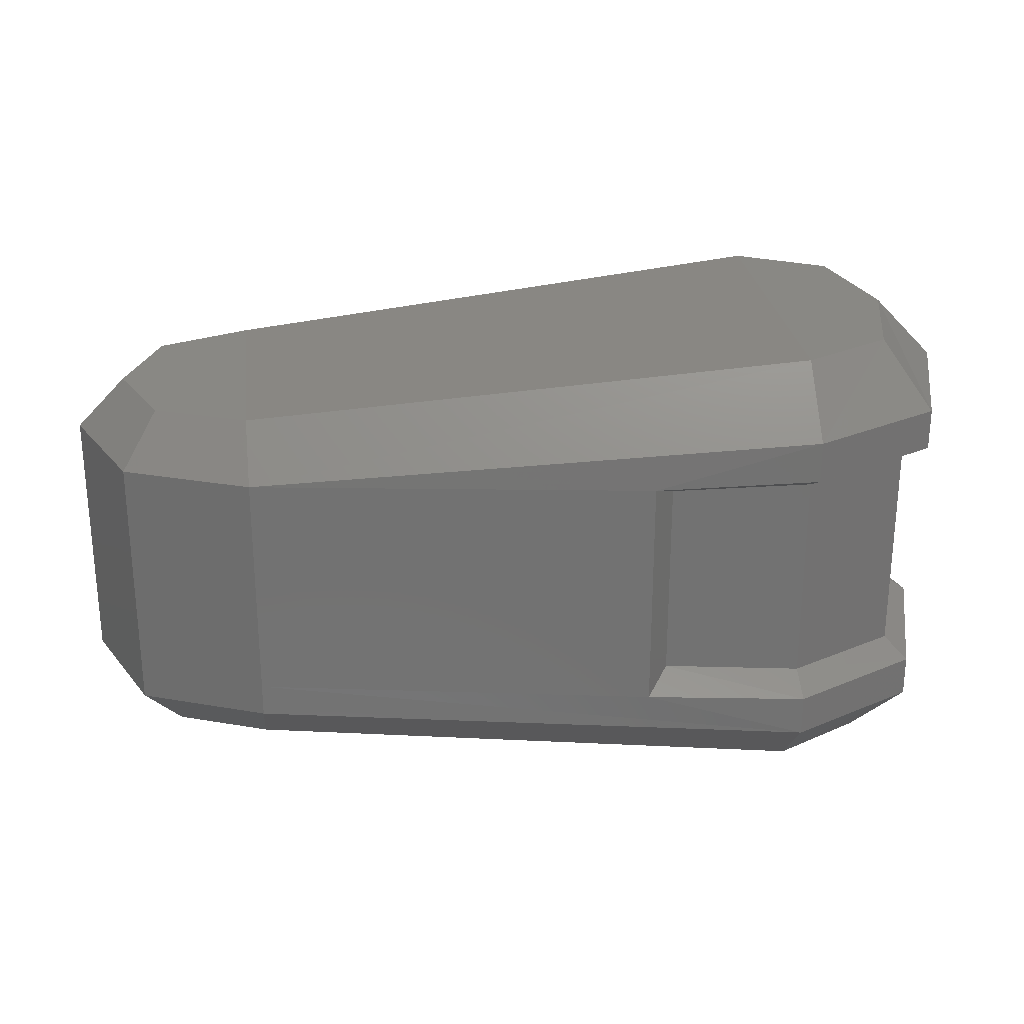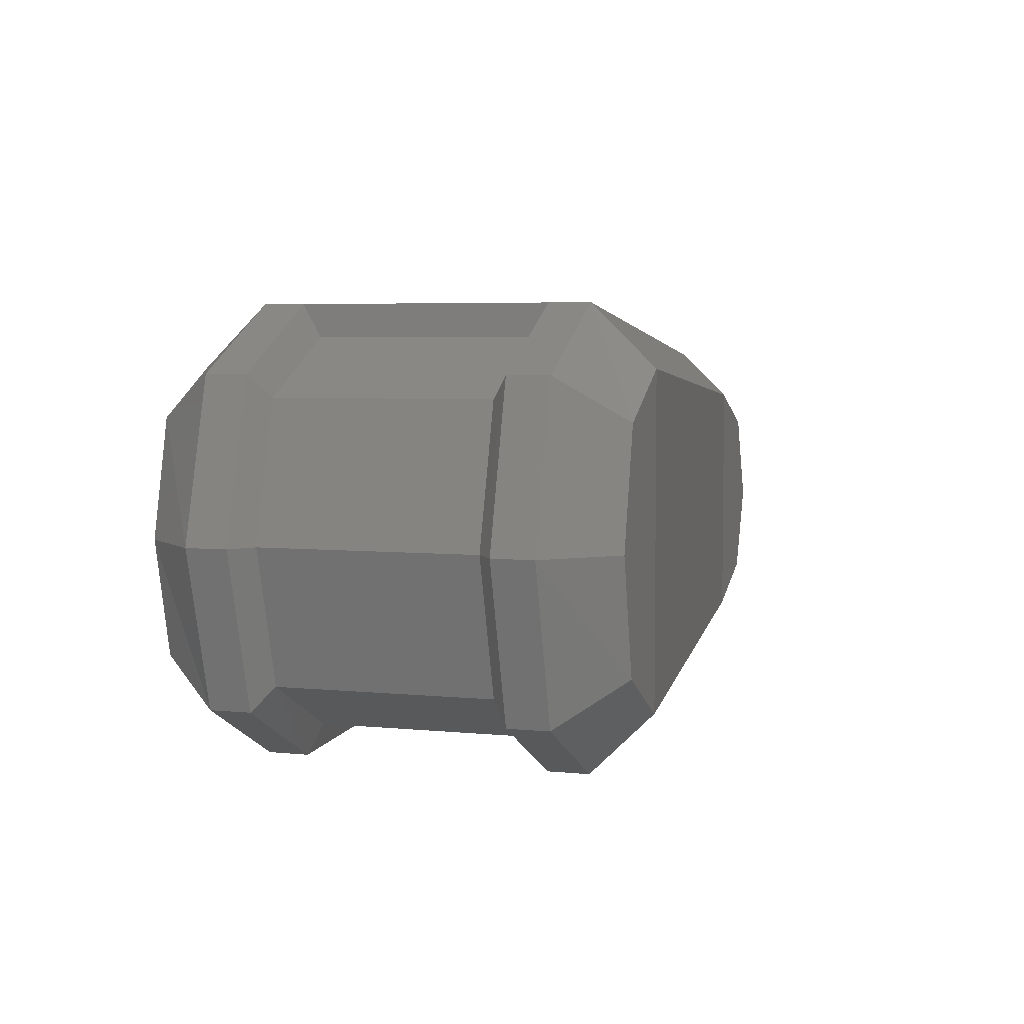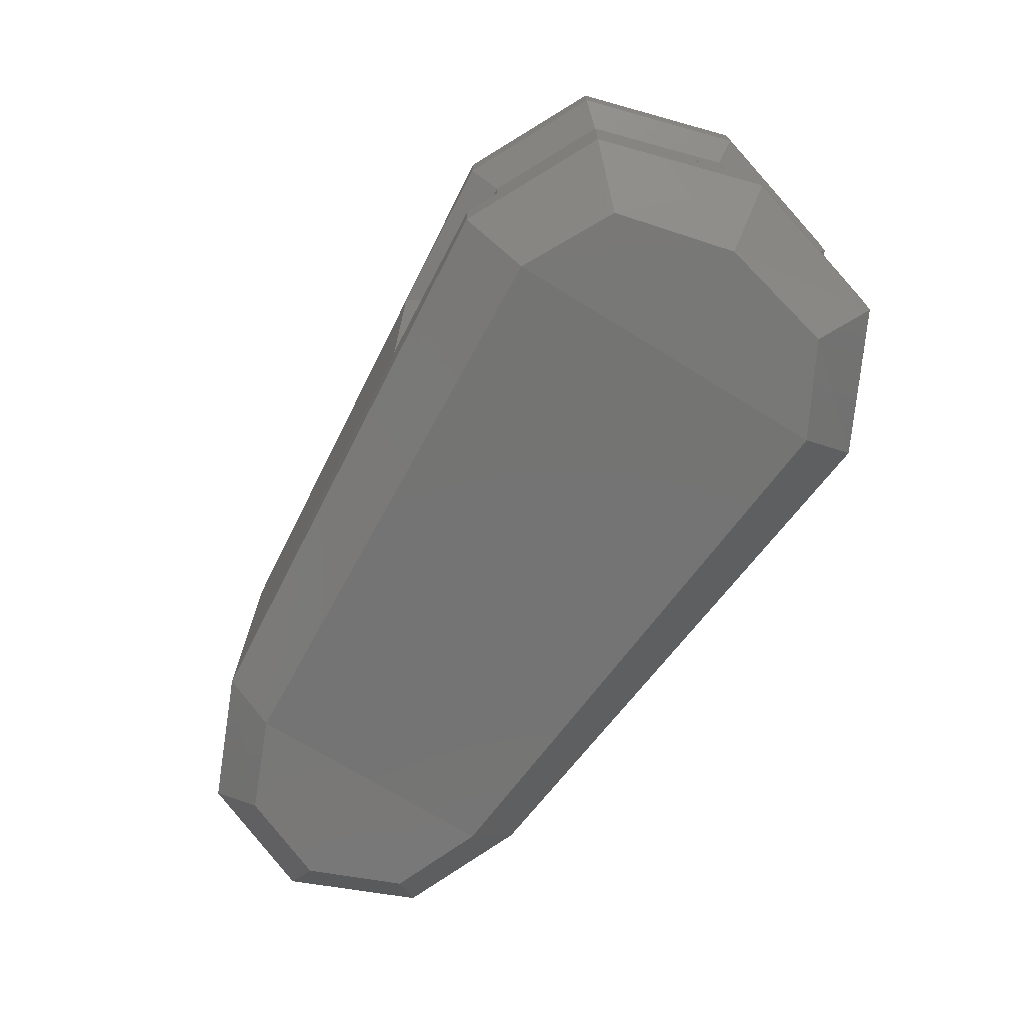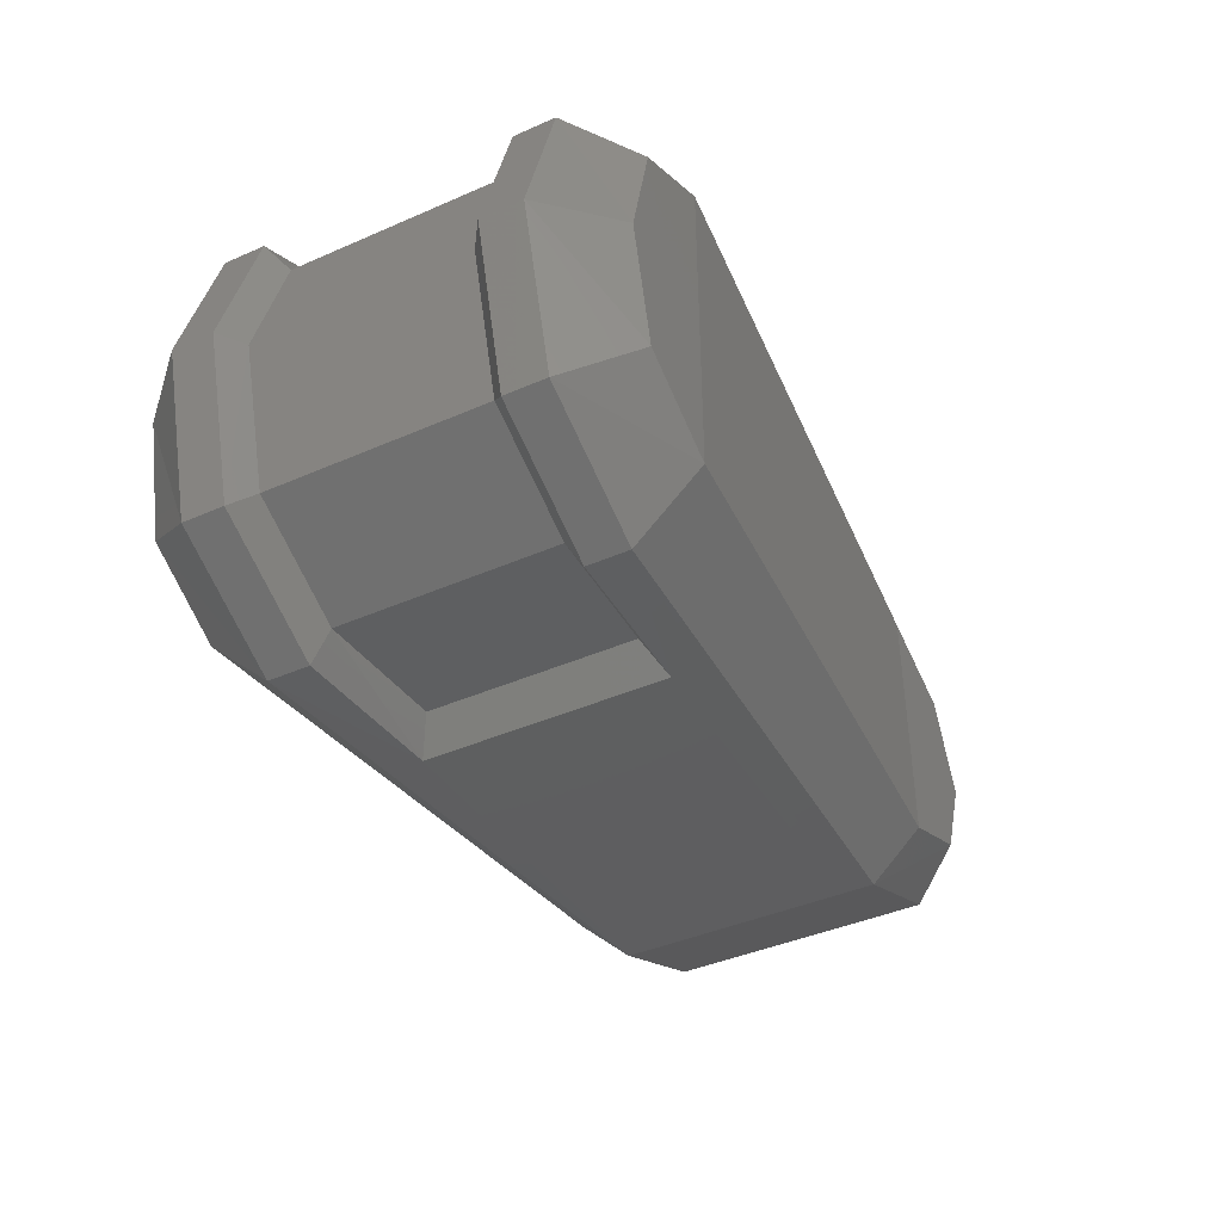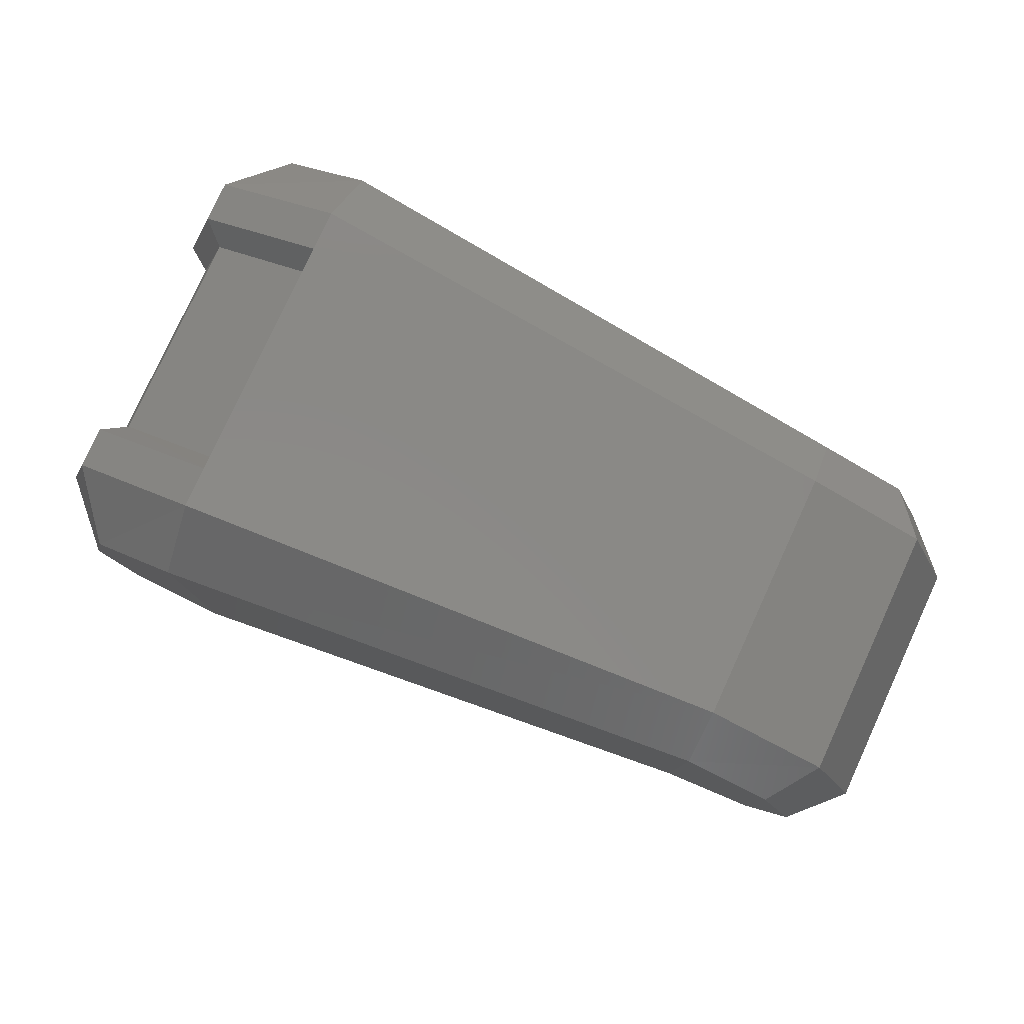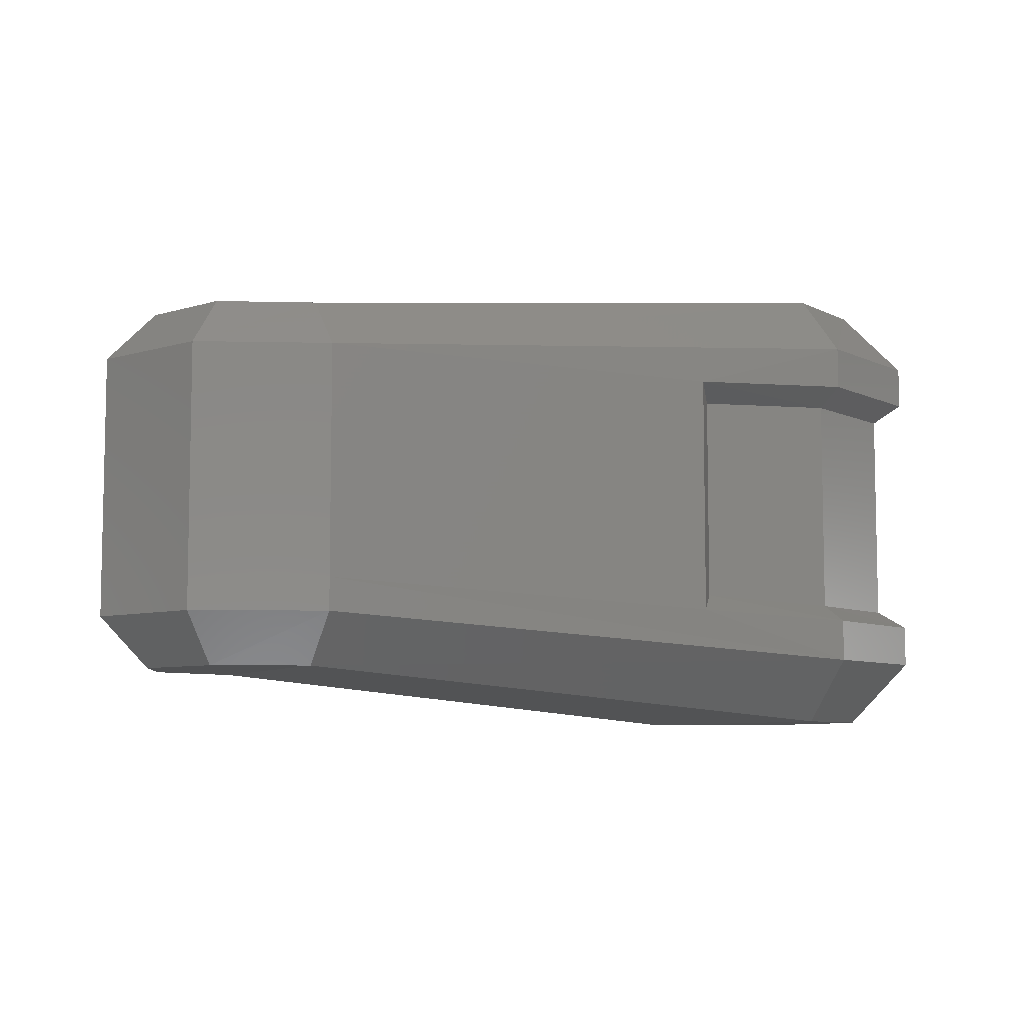
<metadata>
{"format":"stl","ext":"stl","renderer":"f3d","projection":"perspective","resolution":1024,"background":"white","views":[{"elev":26.1,"azim":173.0,"up":"+Y"},{"elev":4.9,"azim":-72.3,"up":"+Z"},{"elev":-71.0,"azim":-121.7,"up":"+Y"},{"elev":-41.4,"azim":-62.0,"up":"+Z"},{"elev":79.6,"azim":24.7,"up":"+Z"},{"elev":-7.1,"azim":153.8,"up":"+Y"}]}
</metadata>
<code>
# stl→obj: 74 verts, 144 faces
v 72.59 -4.443 3.56
v 73.21 -3.523 4.18
v 74.49 -4.443 2.598
v 74.49 -3.523 3.496
v 82.61 -4.977 3.282
v 82.61 -4.25 3.988
v 84.41 -4.977 4.03
v 83.92 -4.25 4.522
v 85.16 -4.977 5.804
v 84.45 -4.25 5.804
v 84.41 -4.977 7.6
v 83.92 -4.25 7.108
v 82.61 -4.977 8.348
v 82.61 -4.25 7.643
v 74.49 -4.443 9.096
v 74.49 -3.523 8.198
v 72.59 -4.443 8.134
v 73.21 -3.523 7.514
v 73.21 -10.19 4.18
v 72.59 -9.273 3.56
v 74.49 -10.19 3.496
v 74.49 -9.273 2.598
v 82.61 -9.466 3.988
v 82.61 -8.739 3.282
v 83.92 -9.466 4.522
v 84.41 -8.739 4.03
v 84.45 -9.466 5.804
v 85.16 -8.739 5.804
v 83.92 -9.466 7.108
v 84.41 -8.739 7.6
v 82.61 -9.466 7.643
v 82.61 -8.739 8.348
v 74.49 -10.19 8.198
v 74.49 -9.273 9.096
v 73.21 -10.19 7.514
v 72.59 -9.273 8.134
v 74.49 -5.041 9.096
v 74.49 -5.298 8.626
v 72.59 -5.041 8.134
v 72.86 -5.298 7.814
v 71.92 -5.041 5.847
v 72.29 -5.298 5.847
v 72.59 -5.041 3.56
v 72.86 -5.298 3.881
v 74.49 -5.041 2.598
v 74.49 -5.298 3.068
v 76.84 -5.127 2.769
v 76.5 -5.362 3.218
v 74.49 -8.418 8.626
v 74.49 -8.675 9.096
v 72.86 -8.418 7.814
v 72.59 -8.675 8.134
v 72.29 -8.418 5.847
v 71.92 -8.675 5.847
v 72.86 -8.418 3.881
v 72.59 -8.675 3.56
v 74.49 -8.418 3.068
v 74.49 -8.675 2.598
v 76.5 -8.311 3.218
v 76.84 -8.568 2.769
v 72.8 -3.523 5.847
v 84.41 -5.447 4.03
v 82.61 -5.447 3.282
v 82.61 -8.269 3.282
v 82.61 -5.447 8.348
v 82.61 -8.269 8.348
v 84.41 -8.269 7.6
v 84.41 -5.447 7.6
v 85.16 -5.447 5.804
v 85.16 -8.269 5.804
v 84.41 -8.269 4.03
v 71.92 -4.443 5.847
v 71.92 -9.273 5.847
v 72.8 -10.19 5.847
f 1 2 3
f 2 3 4
f 3 4 5
f 4 5 6
f 5 6 7
f 6 7 8
f 7 8 9
f 8 9 10
f 9 10 11
f 10 11 12
f 11 12 13
f 12 13 14
f 13 14 15
f 14 15 16
f 15 16 17
f 16 17 18
f 19 20 21
f 20 21 22
f 21 22 23
f 22 23 24
f 23 24 25
f 24 25 26
f 25 26 27
f 26 27 28
f 27 28 29
f 28 29 30
f 29 30 31
f 30 31 32
f 31 32 33
f 32 33 34
f 33 34 35
f 34 35 36
f 37 38 39
f 38 39 40
f 39 40 41
f 40 41 42
f 41 42 43
f 42 43 44
f 43 44 45
f 44 45 46
f 45 46 47
f 46 47 48
f 49 50 51
f 50 51 52
f 51 52 53
f 52 53 54
f 53 54 55
f 54 55 56
f 55 56 57
f 56 57 58
f 57 58 59
f 58 59 60
f 61 18 2
f 18 2 16
f 2 16 4
f 16 4 14
f 4 14 6
f 14 6 12
f 6 12 8
f 12 8 10
f 7 62 5
f 62 5 63
f 5 63 47
f 63 47 64
f 47 64 60
f 64 60 22
f 60 22 58
f 22 58 56
f 17 39 15
f 39 15 37
f 15 37 65
f 37 65 50
f 65 50 66
f 50 66 34
f 66 34 32
f 30 32 67
f 32 67 66
f 67 66 68
f 66 68 65
f 68 65 11
f 65 11 13
f 9 7 69
f 7 69 62
f 69 62 70
f 62 70 71
f 70 71 28
f 71 28 26
f 11 9 68
f 9 68 69
f 68 69 67
f 69 67 70
f 67 70 28
f 1 43 72
f 43 72 41
f 72 41 17
f 41 17 39
f 17 18 72
f 18 72 61
f 72 61 1
f 61 1 2
f 62 63 71
f 63 71 64
f 71 64 24
f 64 24 22
f 43 1 45
f 1 45 3
f 45 3 47
f 3 47 5
f 20 19 73
f 19 73 74
f 73 74 36
f 74 36 35
f 27 29 25
f 29 25 31
f 25 31 23
f 31 23 21
f 31 33 21
f 33 21 35
f 21 35 19
f 35 19 74
f 51 40 53
f 40 53 42
f 53 42 55
f 42 55 44
f 36 52 73
f 52 73 54
f 73 54 56
f 59 48 57
f 48 57 46
f 57 46 44
f 50 49 37
f 49 37 38
f 49 38 51
f 38 51 40
f 52 50 36
f 50 36 34
f 59 60 48
f 60 48 47
f 56 73 20
f 65 13 15
f 22 56 20
f 28 67 30
f 24 71 26
f 44 57 55

</code>
